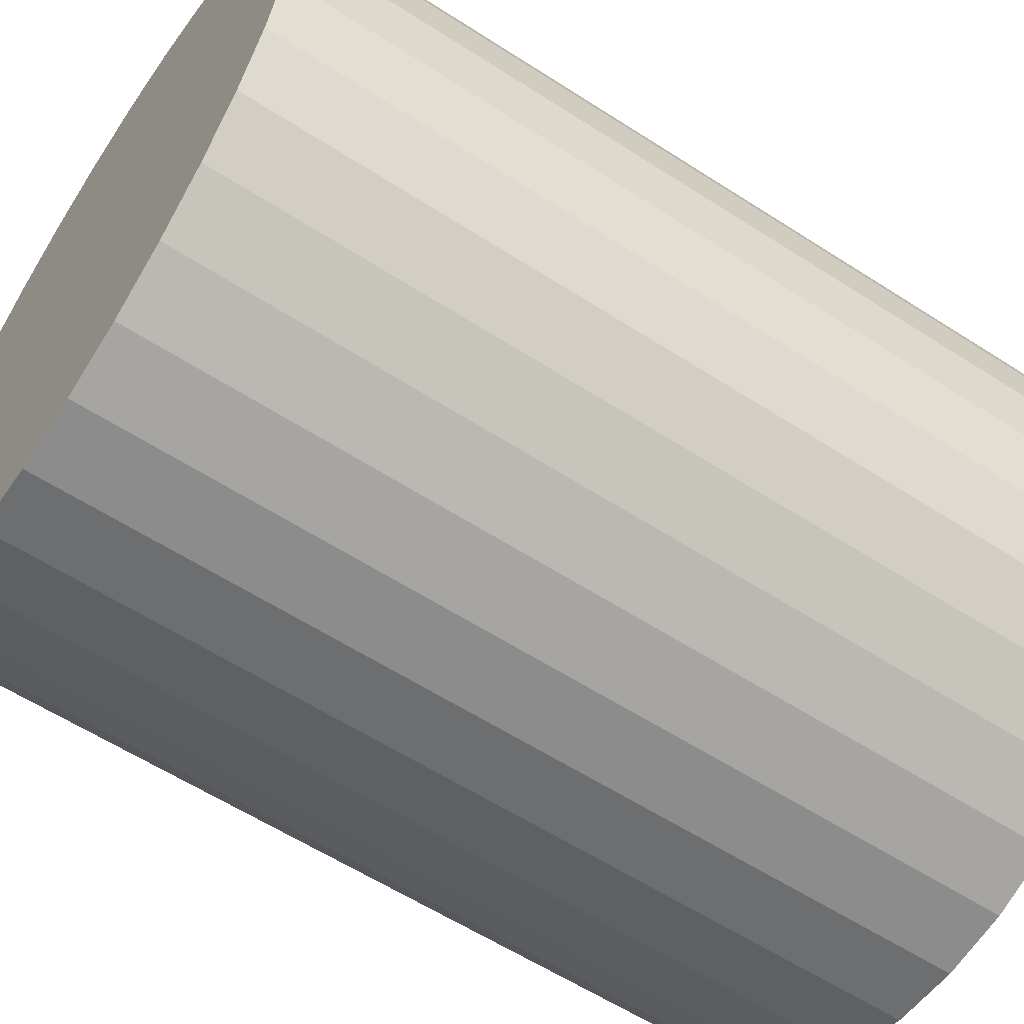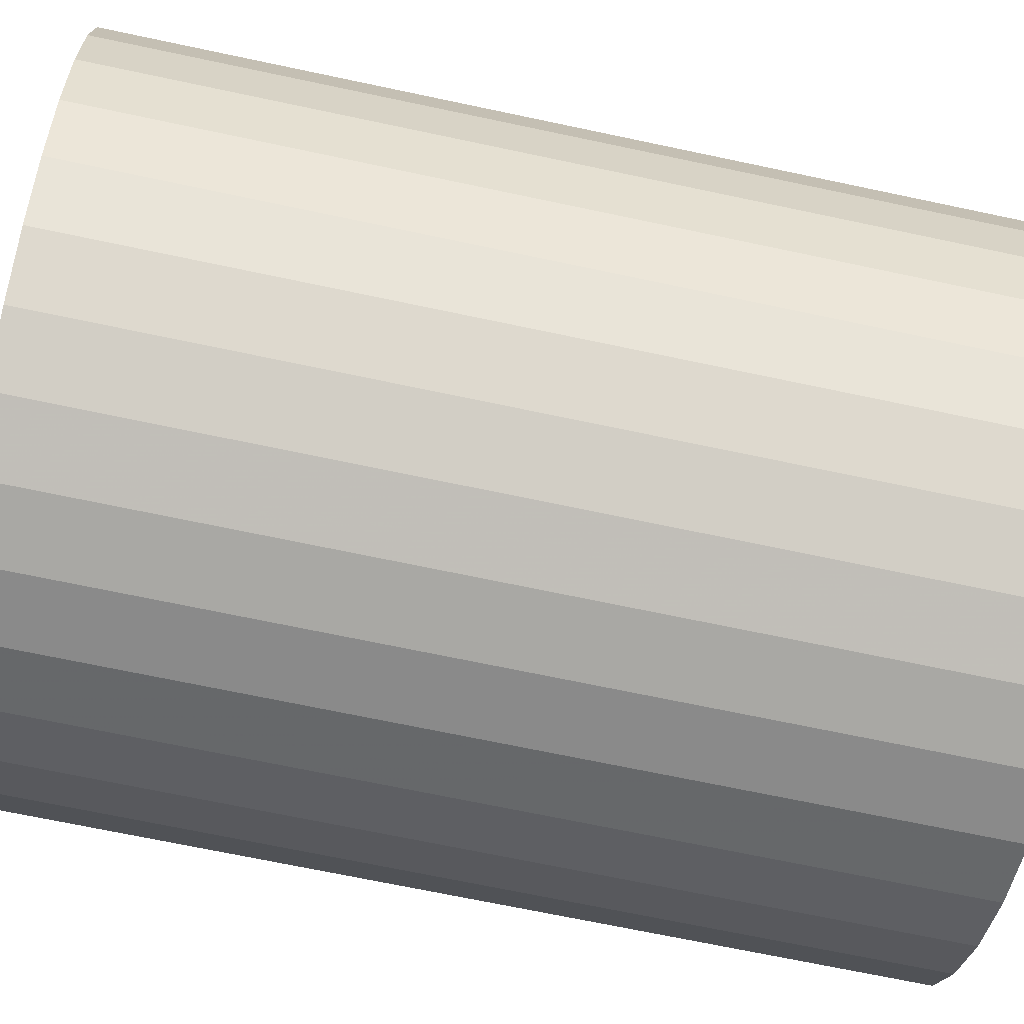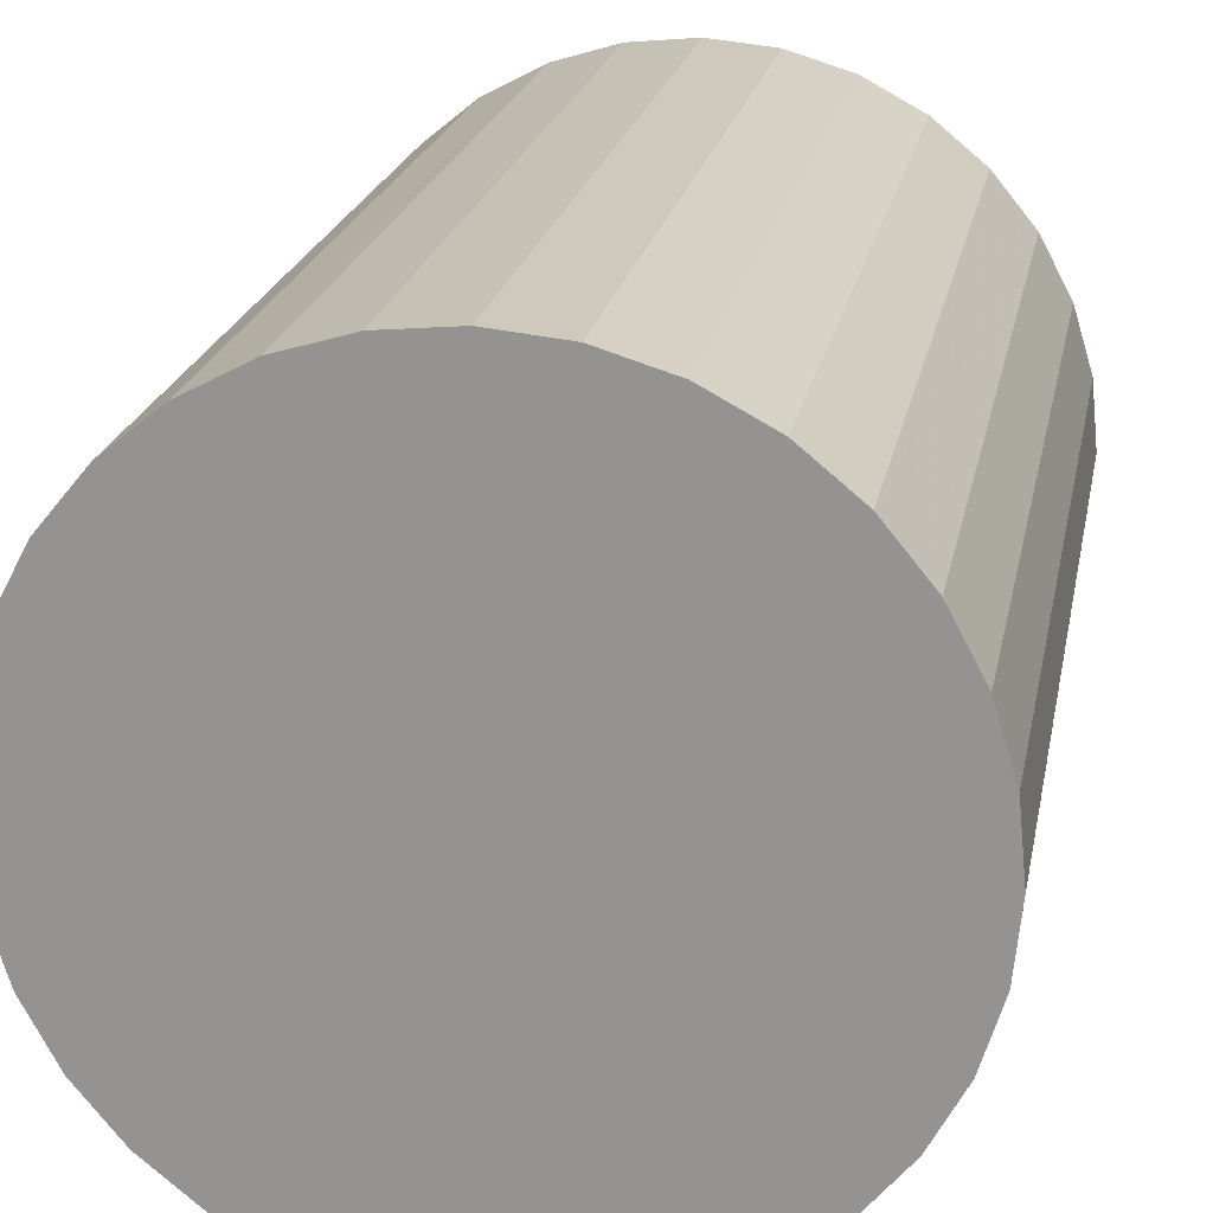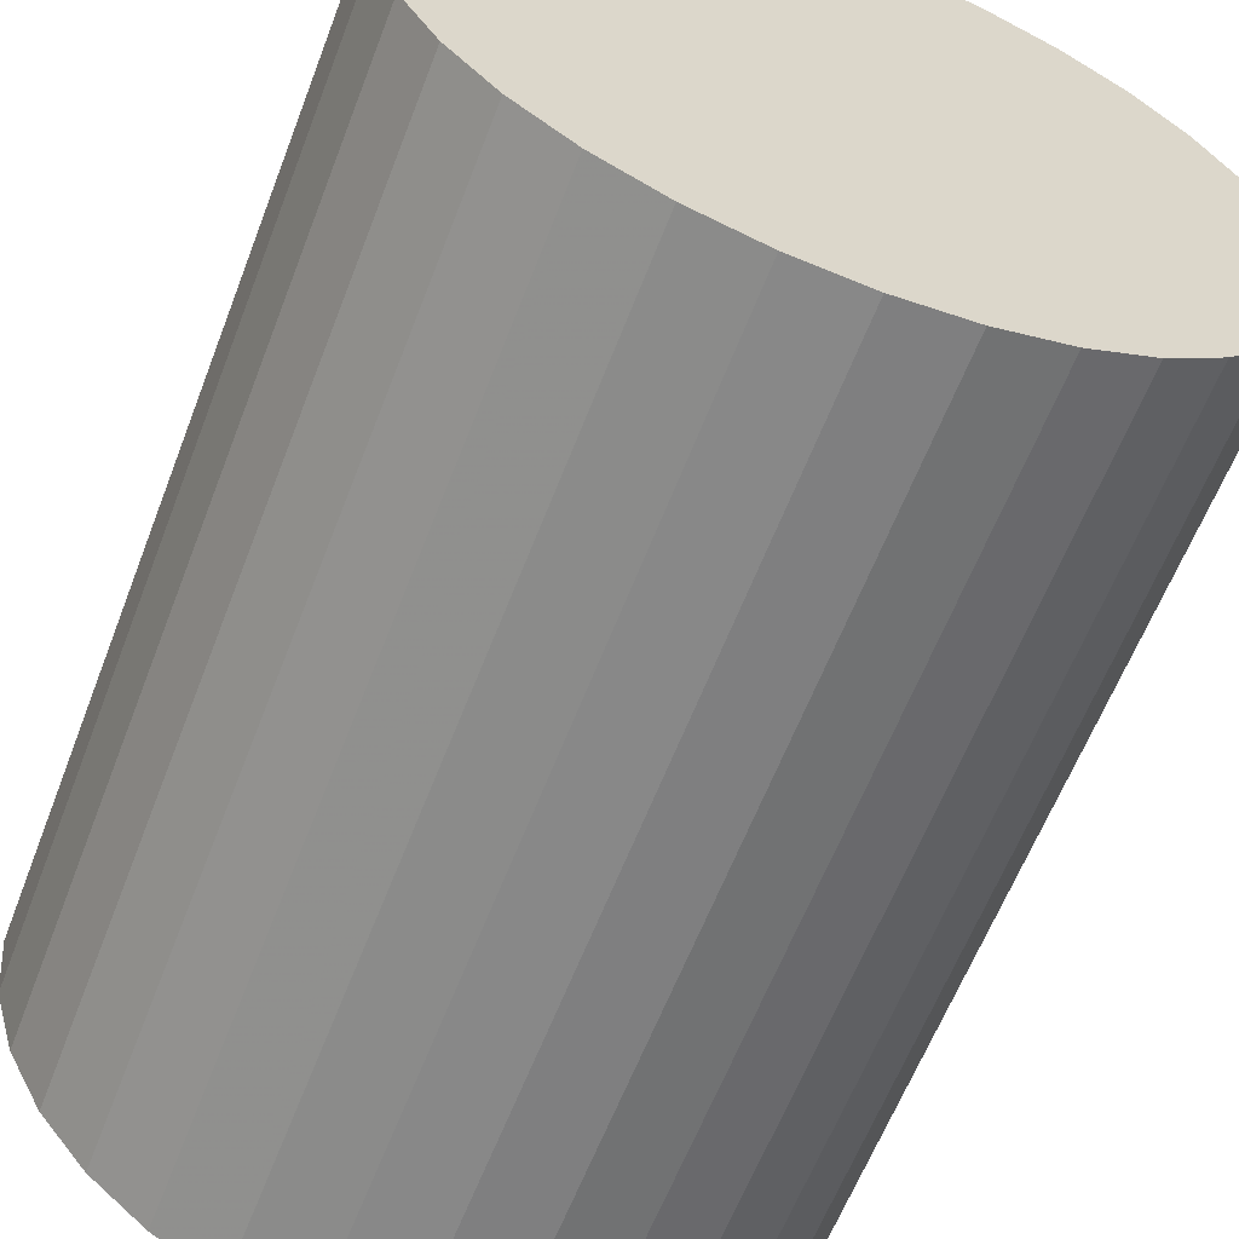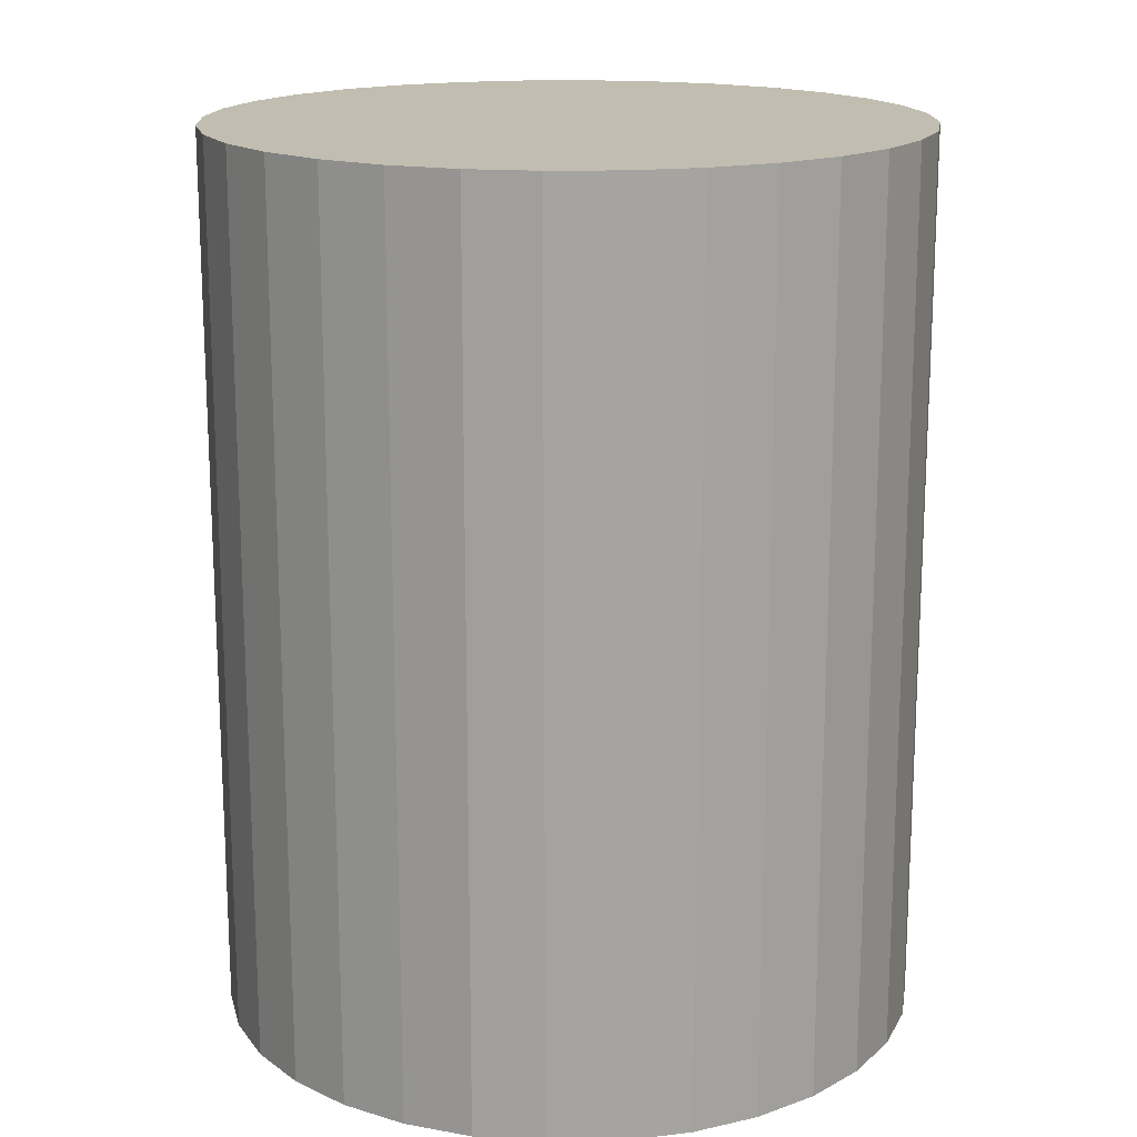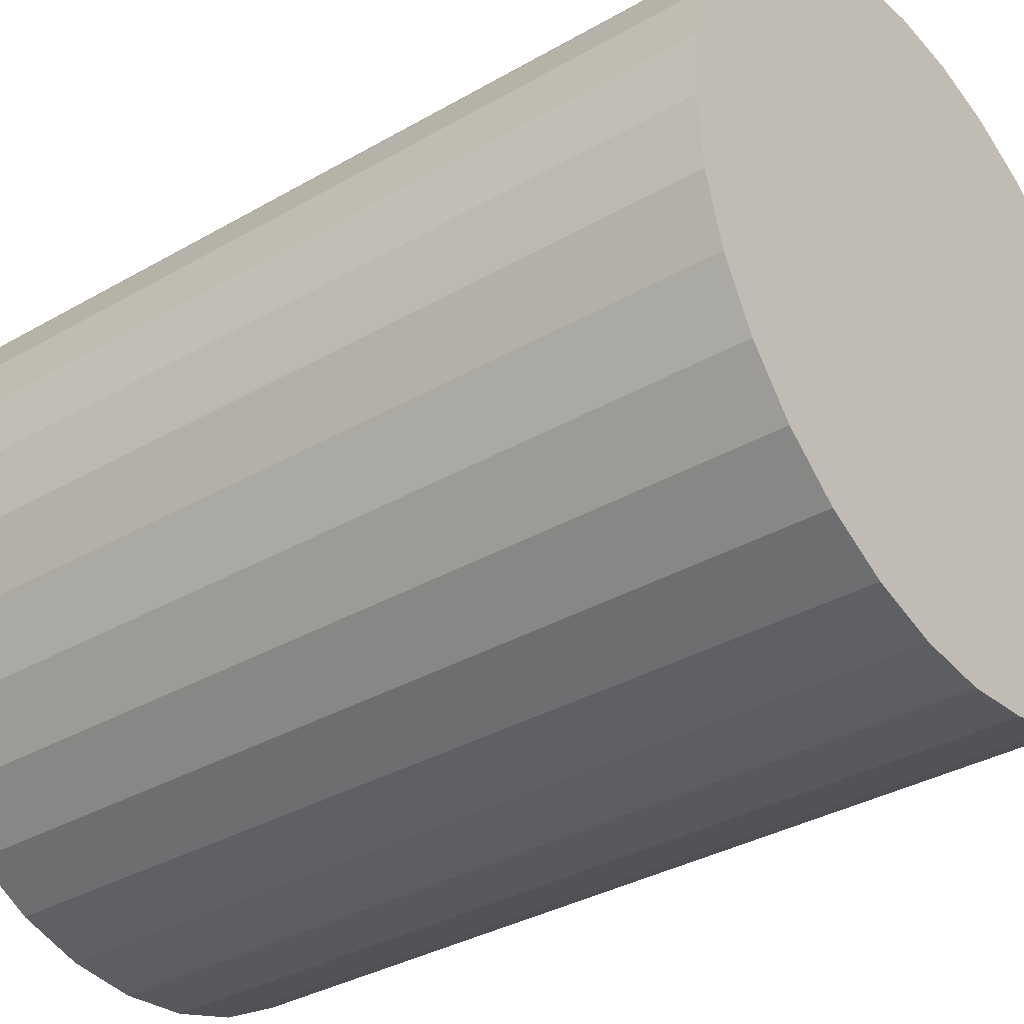
<metadata>
{"format":"obj","ext":"obj","renderer":"f3d","projection":"perspective","resolution":1024,"background":"white","views":[{"elev":-59.3,"azim":56.4,"up":"+Y"},{"elev":-69.2,"azim":-102.0,"up":"+Y"},{"elev":21.0,"azim":-169.4,"up":"+Y"},{"elev":-61.4,"azim":159.0,"up":"+Y"},{"elev":16.7,"azim":-97.8,"up":"+Z"},{"elev":-34.7,"azim":127.7,"up":"+Y"}]}
</metadata>
<code>
v 0 0 -0.04072
v 0.03208 0 -0.04072
v 0.03208 0 0.04072
v 0 0 0.04072
v 0.03146 0.006259 -0.04072
v 0.03146 0.006259 0.04072
v 0.02964 0.01228 -0.04072
v 0.02964 0.01228 0.04072
v 0.02667 0.01782 -0.04072
v 0.02667 0.01782 0.04072
v 0.02268 0.02268 -0.04072
v 0.02268 0.02268 0.04072
v 0.01782 0.02667 -0.04072
v 0.01782 0.02667 0.04072
v 0.01228 0.02964 -0.04072
v 0.01228 0.02964 0.04072
v 0.006259 0.03146 -0.04072
v 0.006259 0.03146 0.04072
v 0 0.03208 -0.04072
v 0 0.03208 0.04072
v -0.006259 0.03146 -0.04072
v -0.006259 0.03146 0.04072
v -0.01228 0.02964 -0.04072
v -0.01228 0.02964 0.04072
v -0.01782 0.02667 -0.04072
v -0.01782 0.02667 0.04072
v -0.02268 0.02268 -0.04072
v -0.02268 0.02268 0.04072
v -0.02667 0.01782 -0.04072
v -0.02667 0.01782 0.04072
v -0.02964 0.01228 -0.04072
v -0.02964 0.01228 0.04072
v -0.03146 0.006259 -0.04072
v -0.03146 0.006259 0.04072
v -0.03208 0 -0.04072
v -0.03208 0 0.04072
v -0.03146 -0.006259 -0.04072
v -0.03146 -0.006259 0.04072
v -0.02964 -0.01228 -0.04072
v -0.02964 -0.01228 0.04072
v -0.02667 -0.01782 -0.04072
v -0.02667 -0.01782 0.04072
v -0.02268 -0.02268 -0.04072
v -0.02268 -0.02268 0.04072
v -0.01782 -0.02667 -0.04072
v -0.01782 -0.02667 0.04072
v -0.01228 -0.02964 -0.04072
v -0.01228 -0.02964 0.04072
v -0.006259 -0.03146 -0.04072
v -0.006259 -0.03146 0.04072
v -0 -0.03208 -0.04072
v -0 -0.03208 0.04072
v 0.006259 -0.03146 -0.04072
v 0.006259 -0.03146 0.04072
v 0.01228 -0.02964 -0.04072
v 0.01228 -0.02964 0.04072
v 0.01782 -0.02667 -0.04072
v 0.01782 -0.02667 0.04072
v 0.02268 -0.02268 -0.04072
v 0.02268 -0.02268 0.04072
v 0.02667 -0.01782 -0.04072
v 0.02667 -0.01782 0.04072
v 0.02964 -0.01228 -0.04072
v 0.02964 -0.01228 0.04072
v 0.03146 -0.006259 -0.04072
v 0.03146 -0.006259 0.04072
f 2 1 5
f 2 5 3
f 3 5 6
f 3 6 4
f 5 1 7
f 5 7 6
f 6 7 8
f 6 8 4
f 7 1 9
f 7 9 8
f 8 9 10
f 8 10 4
f 9 1 11
f 9 11 10
f 10 11 12
f 10 12 4
f 11 1 13
f 11 13 12
f 12 13 14
f 12 14 4
f 13 1 15
f 13 15 14
f 14 15 16
f 14 16 4
f 15 1 17
f 15 17 16
f 16 17 18
f 16 18 4
f 17 1 19
f 17 19 18
f 18 19 20
f 18 20 4
f 19 1 21
f 19 21 20
f 20 21 22
f 20 22 4
f 21 1 23
f 21 23 22
f 22 23 24
f 22 24 4
f 23 1 25
f 23 25 24
f 24 25 26
f 24 26 4
f 25 1 27
f 25 27 26
f 26 27 28
f 26 28 4
f 27 1 29
f 27 29 28
f 28 29 30
f 28 30 4
f 29 1 31
f 29 31 30
f 30 31 32
f 30 32 4
f 31 1 33
f 31 33 32
f 32 33 34
f 32 34 4
f 33 1 35
f 33 35 34
f 34 35 36
f 34 36 4
f 35 1 37
f 35 37 36
f 36 37 38
f 36 38 4
f 37 1 39
f 37 39 38
f 38 39 40
f 38 40 4
f 39 1 41
f 39 41 40
f 40 41 42
f 40 42 4
f 41 1 43
f 41 43 42
f 42 43 44
f 42 44 4
f 43 1 45
f 43 45 44
f 44 45 46
f 44 46 4
f 45 1 47
f 45 47 46
f 46 47 48
f 46 48 4
f 47 1 49
f 47 49 48
f 48 49 50
f 48 50 4
f 49 1 51
f 49 51 50
f 50 51 52
f 50 52 4
f 51 1 53
f 51 53 52
f 52 53 54
f 52 54 4
f 53 1 55
f 53 55 54
f 54 55 56
f 54 56 4
f 55 1 57
f 55 57 56
f 56 57 58
f 56 58 4
f 57 1 59
f 57 59 58
f 58 59 60
f 58 60 4
f 59 1 61
f 59 61 60
f 60 61 62
f 60 62 4
f 61 1 63
f 61 63 62
f 62 63 64
f 62 64 4
f 63 1 65
f 63 65 64
f 64 65 66
f 64 66 4
f 65 1 2
f 65 2 66
f 66 2 3
f 66 3 4

</code>
